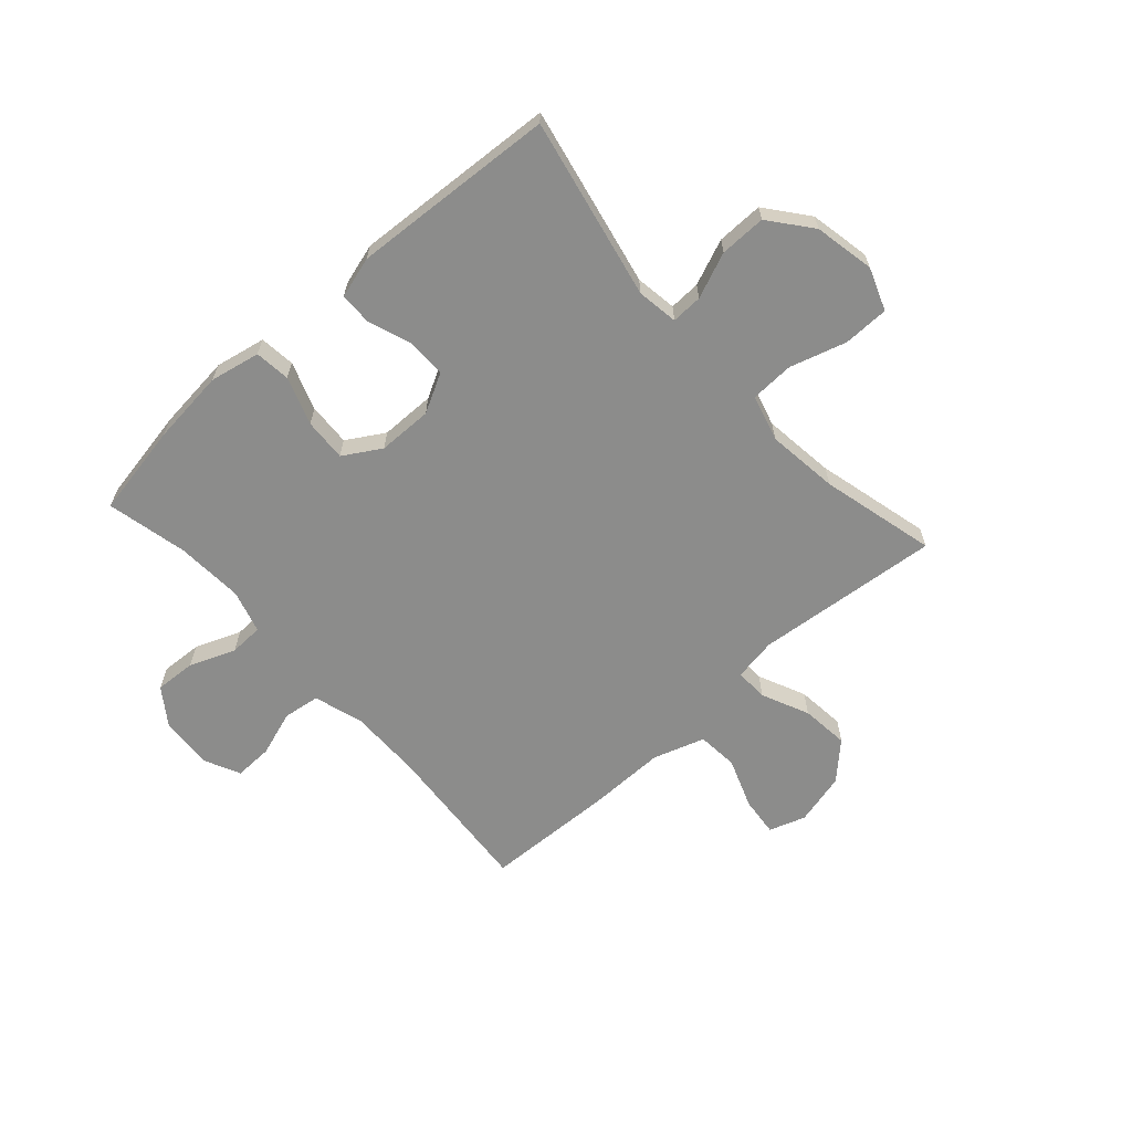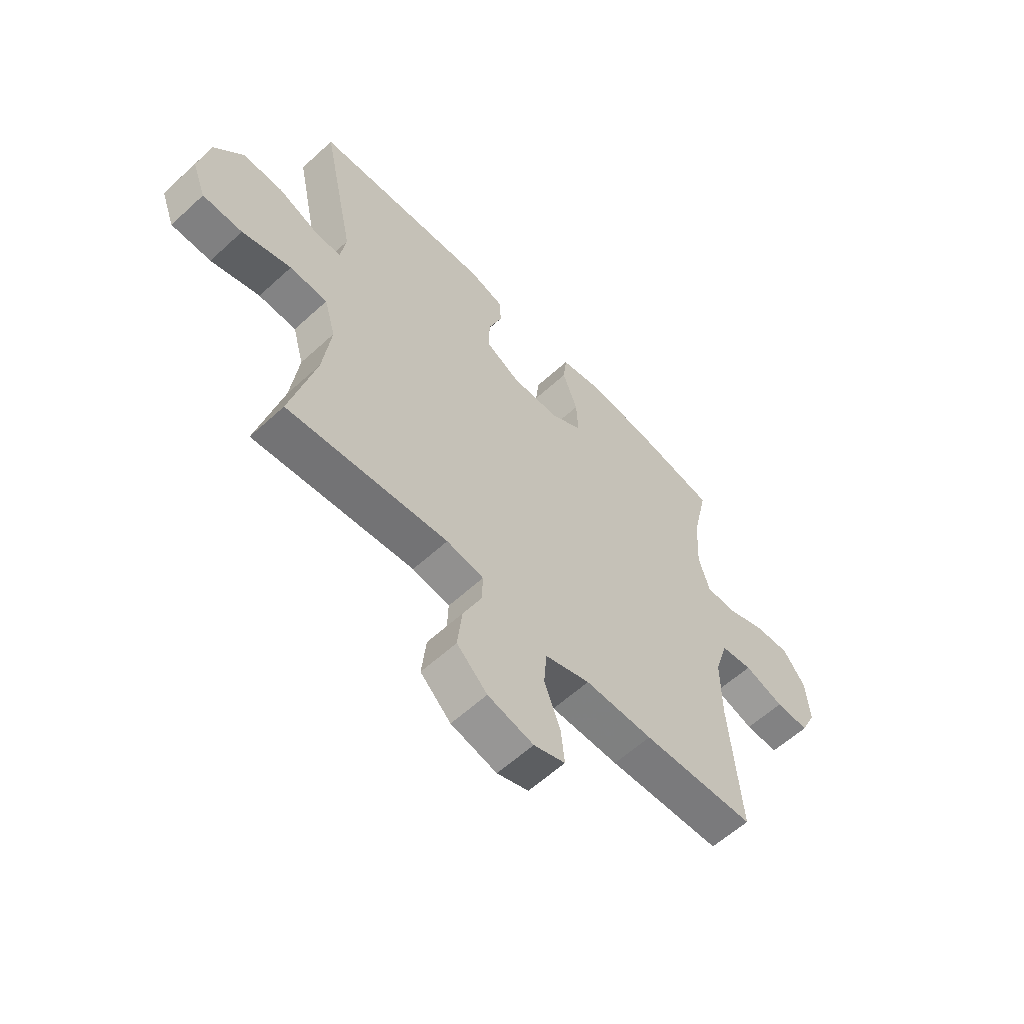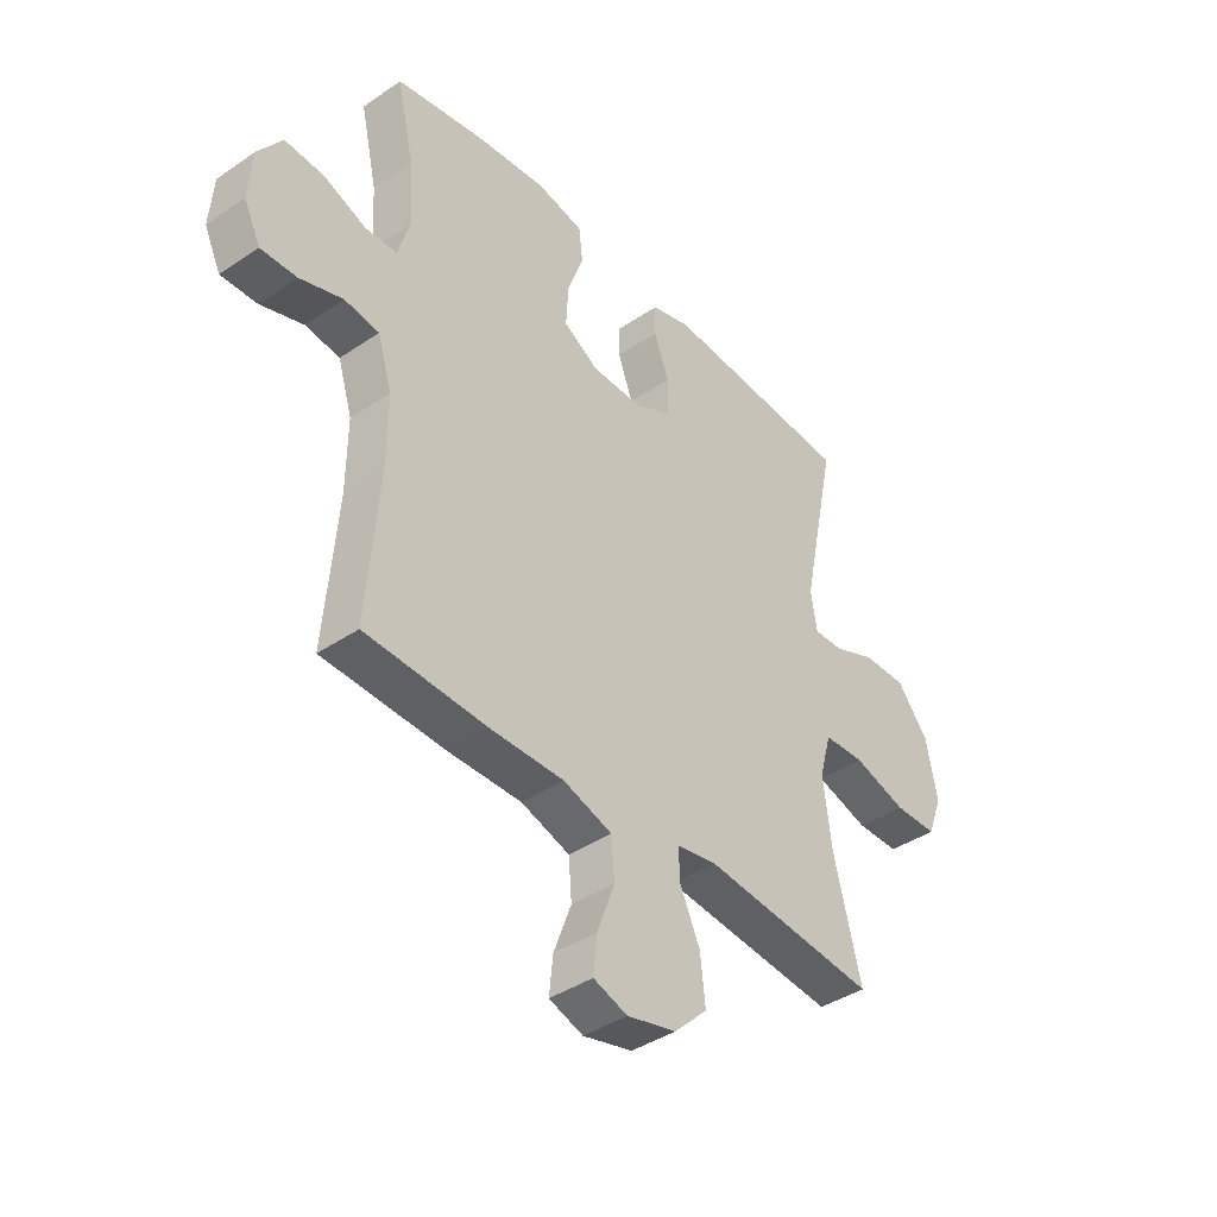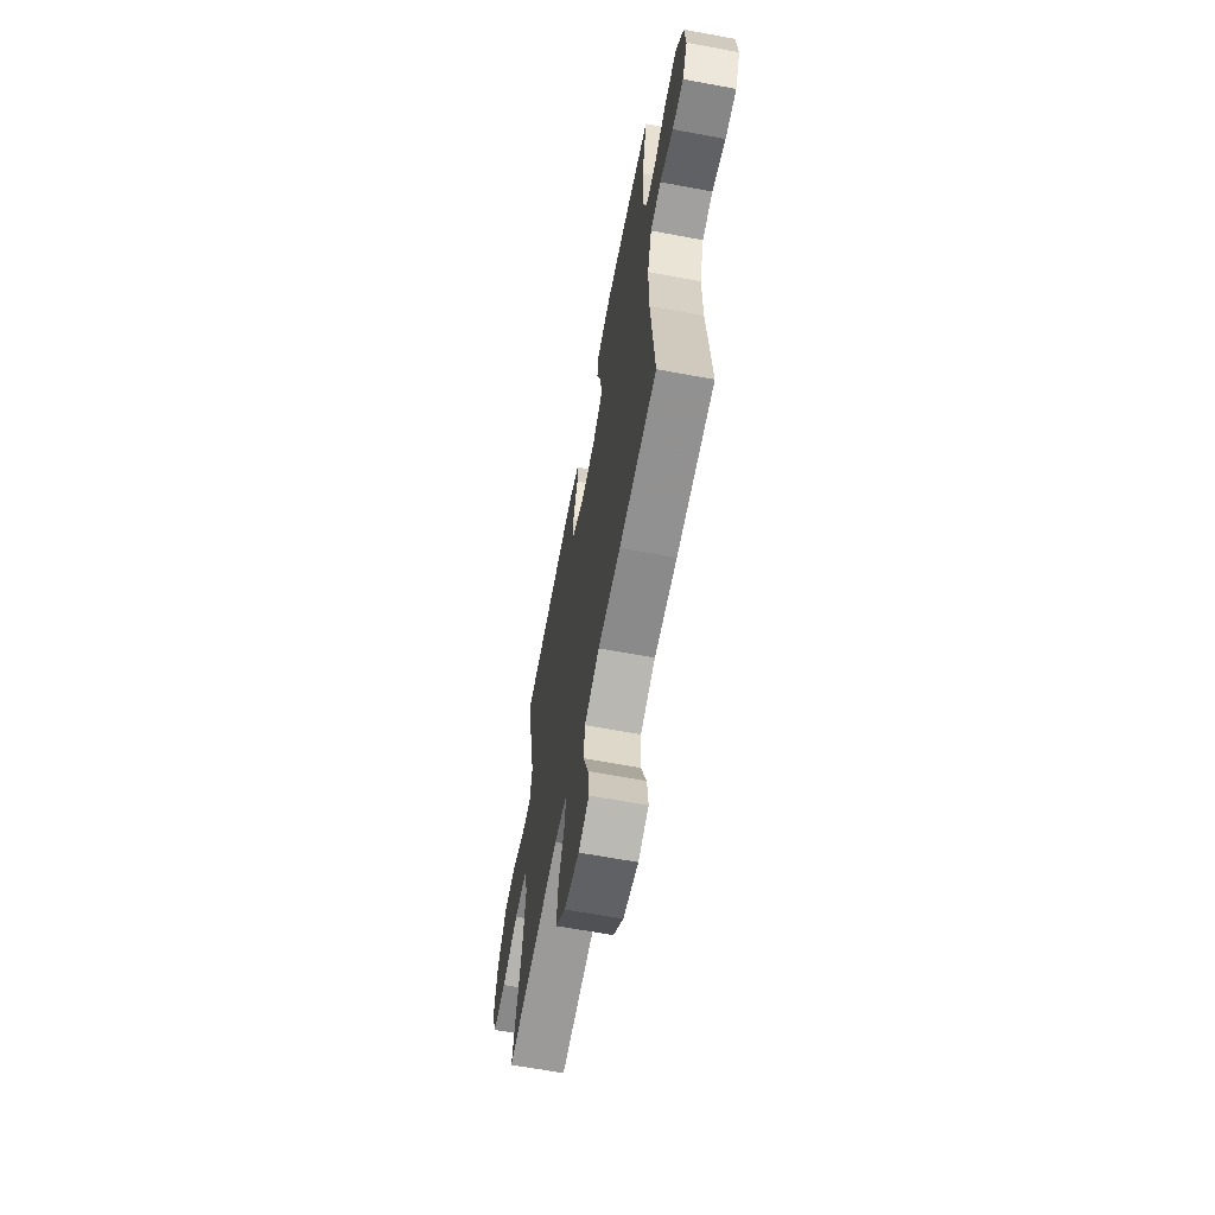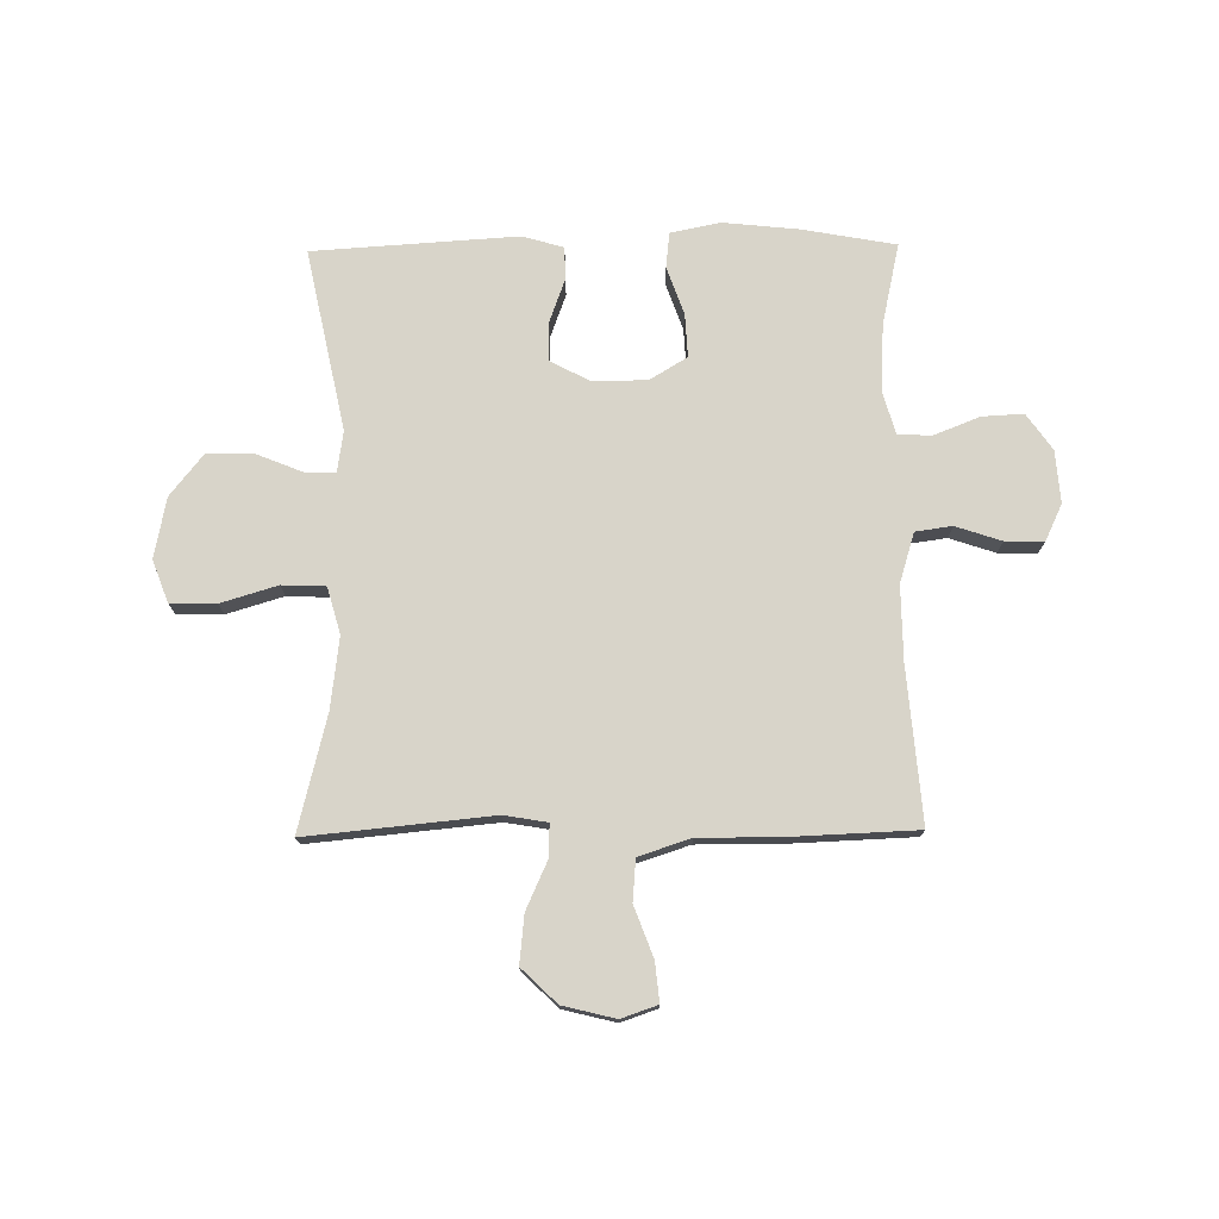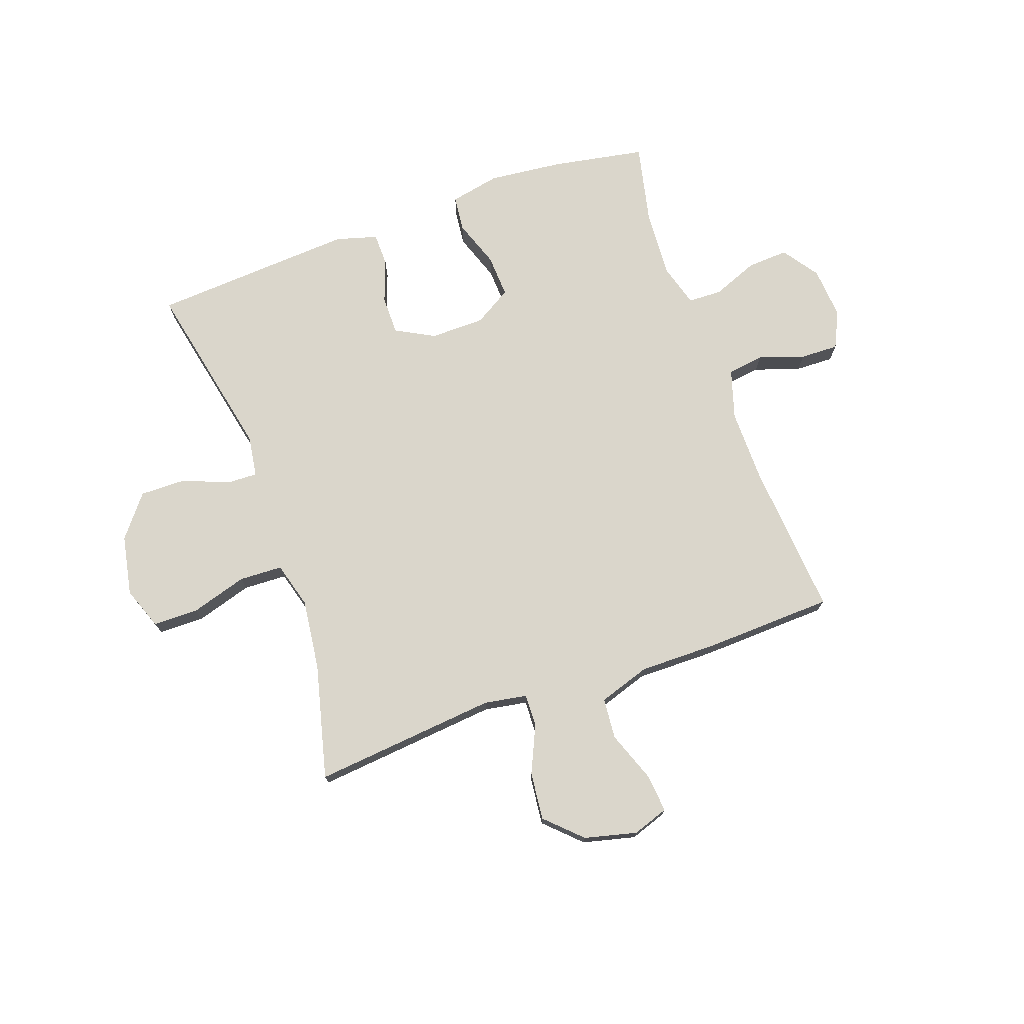
<metadata>
{"format":"obj","ext":"obj","renderer":"f3d","projection":"perspective","resolution":1024,"background":"white","views":[{"elev":-64.1,"azim":41.9,"up":"+Y"},{"elev":-59.7,"azim":133.2,"up":"+Z"},{"elev":-40.5,"azim":-50.2,"up":"+Z"},{"elev":-63.9,"azim":-100.6,"up":"+Z"},{"elev":75.3,"azim":179.3,"up":"+Y"},{"elev":74.0,"azim":160.4,"up":"+Y"}]}
</metadata>
<code>
v -0.5 0.07 0.5
v -0.335 0.07 0.53
v -0.202 0.07 0.544
v -0.113 0.07 0.526
v -0.106 0.07 0.463
v -0.136 0.07 0.378
v -0.14 0.07 0.302
v -0.074 0.07 0.262
v 0.023 0.07 0.261
v 0.092 0.07 0.298
v 0.092 0.07 0.367
v 0.064 0.07 0.444
v 0.065 0.07 0.502
v 0.138 0.07 0.523
v 0.251 0.07 0.516
v 0.5 0.07 0.5
v 0.433 0.07 0.179
v 0.444 0.07 0.106
v 0.499 0.07 0.108
v 0.58 0.07 0.141
v 0.662 0.07 0.142
v 0.721 0.07 0.068
v 0.742 0.07 -0.039
v 0.714 0.07 -0.114
v 0.633 0.07 -0.115
v 0.533 0.07 -0.085
v 0.456 0.07 -0.088
v 0.433 0.07 -0.17
v 0.449 0.07 -0.297
v 0.5 0.07 -0.5
v 0.172 0.07 -0.468
v 0.096 0.07 -0.481
v 0.098 0.07 -0.539
v 0.136 0.07 -0.623
v 0.145 0.07 -0.708
v 0.083 0.07 -0.768
v -0.01 0.07 -0.791
v -0.074 0.07 -0.769
v -0.067 0.07 -0.7
v -0.034 0.07 -0.611
v -0.04 0.07 -0.538
v -0.132 0.07 -0.508
v -0.27 0.07 -0.509
v -0.5 0.07 -0.5
v -0.478 0.07 -0.226
v -0.477 0.07 -0.095
v -0.504 0.07 -0.007
v -0.569 0.07 0.002
v -0.65 0.07 -0.025
v -0.718 0.07 -0.027
v -0.749 0.07 0.038
v -0.742 0.07 0.131
v -0.697 0.07 0.195
v -0.624 0.07 0.191
v -0.543 0.07 0.159
v -0.483 0.07 0.161
v -0.461 0.07 0.237
v -0.468 0.07 0.356
v -0.5 0 0.5
v -0.335 0 0.53
v -0.202 0 0.544
v -0.113 0 0.526
v -0.106 0 0.463
v -0.136 0 0.378
v -0.14 0 0.302
v -0.074 0 0.262
v 0.023 0 0.261
v 0.092 0 0.298
v 0.092 0 0.367
v 0.064 0 0.444
v 0.065 0 0.502
v 0.138 0 0.523
v 0.251 0 0.516
v 0.5 0 0.5
v 0.433 0 0.179
v 0.444 0 0.106
v 0.499 0 0.108
v 0.58 0 0.141
v 0.662 0 0.142
v 0.721 0 0.068
v 0.742 0 -0.039
v 0.714 0 -0.114
v 0.633 0 -0.115
v 0.533 0 -0.085
v 0.456 0 -0.088
v 0.433 0 -0.17
v 0.449 0 -0.297
v 0.5 0 -0.5
v 0.172 0 -0.468
v 0.096 0 -0.481
v 0.098 0 -0.539
v 0.136 0 -0.623
v 0.145 0 -0.708
v 0.083 0 -0.768
v -0.01 0 -0.791
v -0.074 0 -0.769
v -0.067 0 -0.7
v -0.034 0 -0.611
v -0.04 0 -0.538
v -0.132 0 -0.508
v -0.27 0 -0.509
v -0.5 0 -0.5
v -0.478 0 -0.226
v -0.477 0 -0.095
v -0.504 0 -0.007
v -0.569 0 0.002
v -0.65 0 -0.025
v -0.718 0 -0.027
v -0.749 0 0.038
v -0.742 0 0.131
v -0.697 0 0.195
v -0.624 0 0.191
v -0.543 0 0.159
v -0.483 0 0.161
v -0.461 0 0.237
v -0.468 0 0.356
f 53 54 55
f 52 53 55
f 51 52 55
f 50 51 55
f 49 50 55
f 48 49 55
f 47 48 55 56
f 46 47 56 57
f 42 43 44 45
f 45 46 57
f 42 45 57
f 41 42 57
f 38 39 40
f 37 38 40
f 36 37 40
f 35 36 40
f 34 35 40
f 33 34 40
f 32 33 40 41
f 29 30 31
f 28 29 31 32
f 41 57 58
f 32 41 58
f 28 32 58
f 27 28 58
f 24 25 26
f 23 24 26
f 22 23 26
f 21 22 26
f 20 21 26
f 19 20 26
f 15 16 17
f 14 15 17
f 13 14 17
f 12 13 17
f 11 12 17
f 10 11 17 18
f 9 10 18
f 8 9 18
f 4 5 6
f 3 4 6
f 2 3 6
f 1 2 6
f 58 1 6
f 58 6 7
f 27 58 7 8
f 18 19 26 27
f 8 18 27
f 113 112 111
f 113 111 110
f 113 110 109
f 113 109 108
f 113 108 107
f 113 107 106
f 114 113 106 105
f 115 114 105 104
f 103 102 101 100
f 115 104 103
f 115 103 100
f 115 100 99
f 98 97 96
f 98 96 95
f 98 95 94
f 98 94 93
f 98 93 92
f 98 92 91
f 99 98 91 90
f 89 88 87
f 90 89 87 86
f 116 115 99
f 116 99 90
f 116 90 86
f 116 86 85
f 84 83 82
f 84 82 81
f 84 81 80
f 84 80 79
f 84 79 78
f 84 78 77
f 75 74 73
f 75 73 72
f 75 72 71
f 75 71 70
f 75 70 69
f 76 75 69 68
f 76 68 67
f 76 67 66
f 64 63 62
f 64 62 61
f 64 61 60
f 64 60 59
f 64 59 116
f 65 64 116
f 66 65 116 85
f 85 84 77 76
f 85 76 66
f 1 59 60 2
f 2 60 61 3
f 3 61 62 4
f 4 62 63 5
f 5 63 64 6
f 6 64 65 7
f 7 65 66 8
f 8 66 67 9
f 9 67 68 10
f 10 68 69 11
f 11 69 70 12
f 12 70 71 13
f 13 71 72 14
f 14 72 73 15
f 15 73 74 16
f 16 74 75 17
f 17 75 76 18
f 18 76 77 19
f 19 77 78 20
f 20 78 79 21
f 21 79 80 22
f 22 80 81 23
f 23 81 82 24
f 24 82 83 25
f 25 83 84 26
f 26 84 85 27
f 27 85 86 28
f 28 86 87 29
f 29 87 88 30
f 30 88 89 31
f 31 89 90 32
f 32 90 91 33
f 33 91 92 34
f 34 92 93 35
f 35 93 94 36
f 36 94 95 37
f 37 95 96 38
f 38 96 97 39
f 39 97 98 40
f 40 98 99 41
f 41 99 100 42
f 42 100 101 43
f 43 101 102 44
f 44 102 103 45
f 45 103 104 46
f 46 104 105 47
f 47 105 106 48
f 48 106 107 49
f 49 107 108 50
f 50 108 109 51
f 51 109 110 52
f 52 110 111 53
f 53 111 112 54
f 54 112 113 55
f 55 113 114 56
f 56 114 115 57
f 57 115 116 58
f 58 116 59 1

</code>
